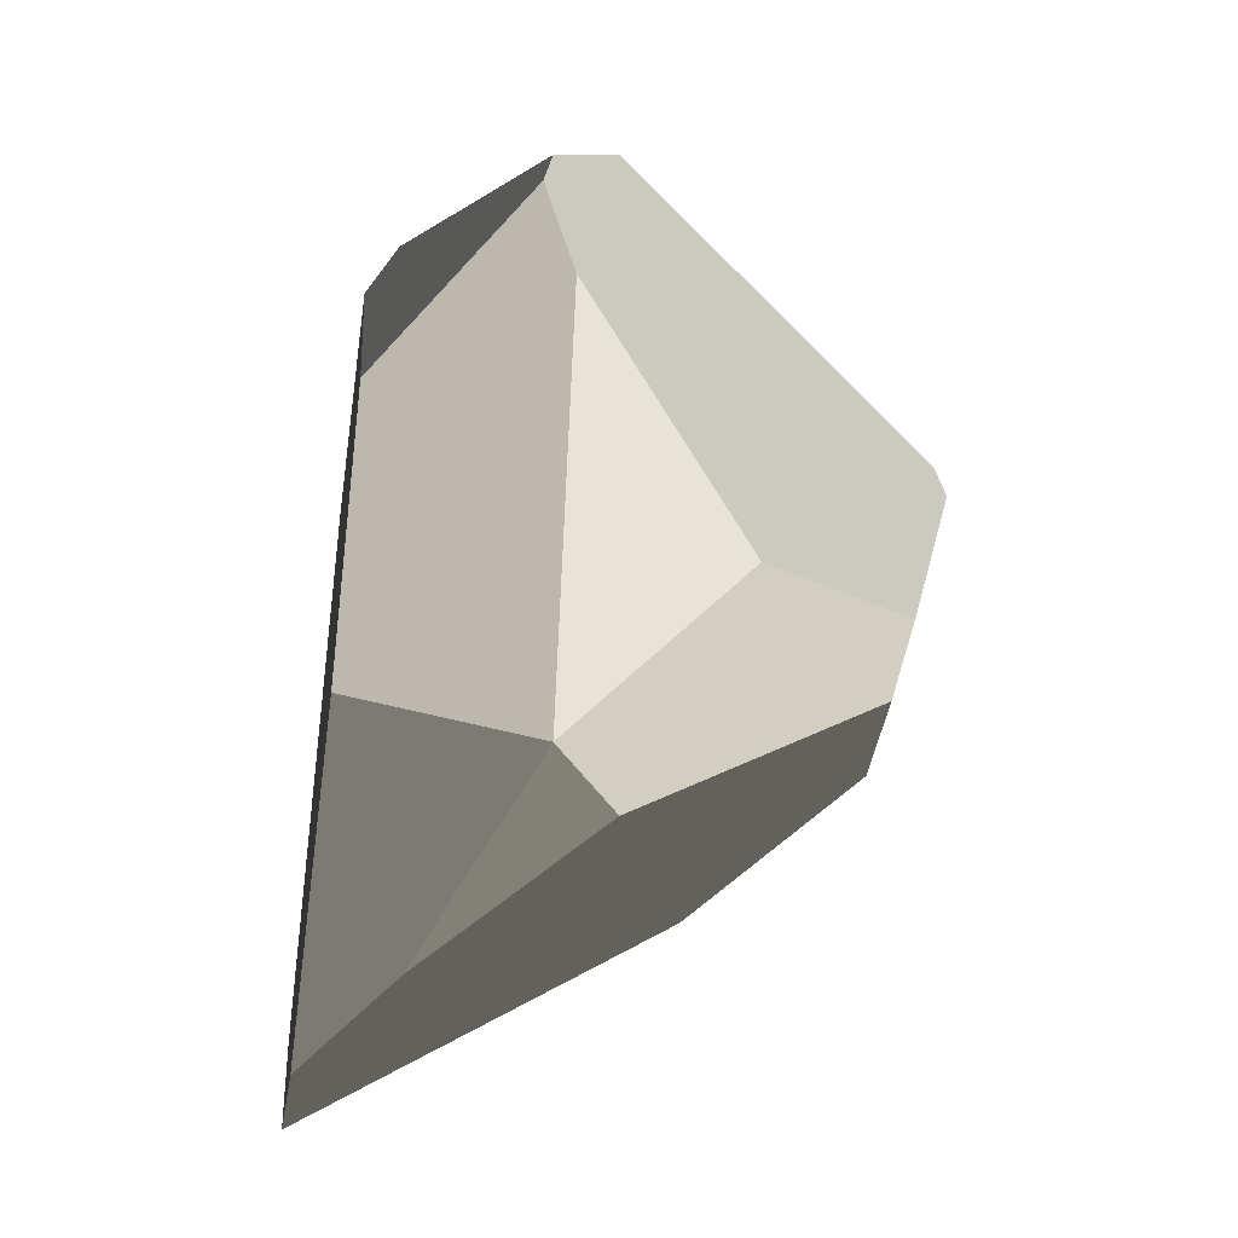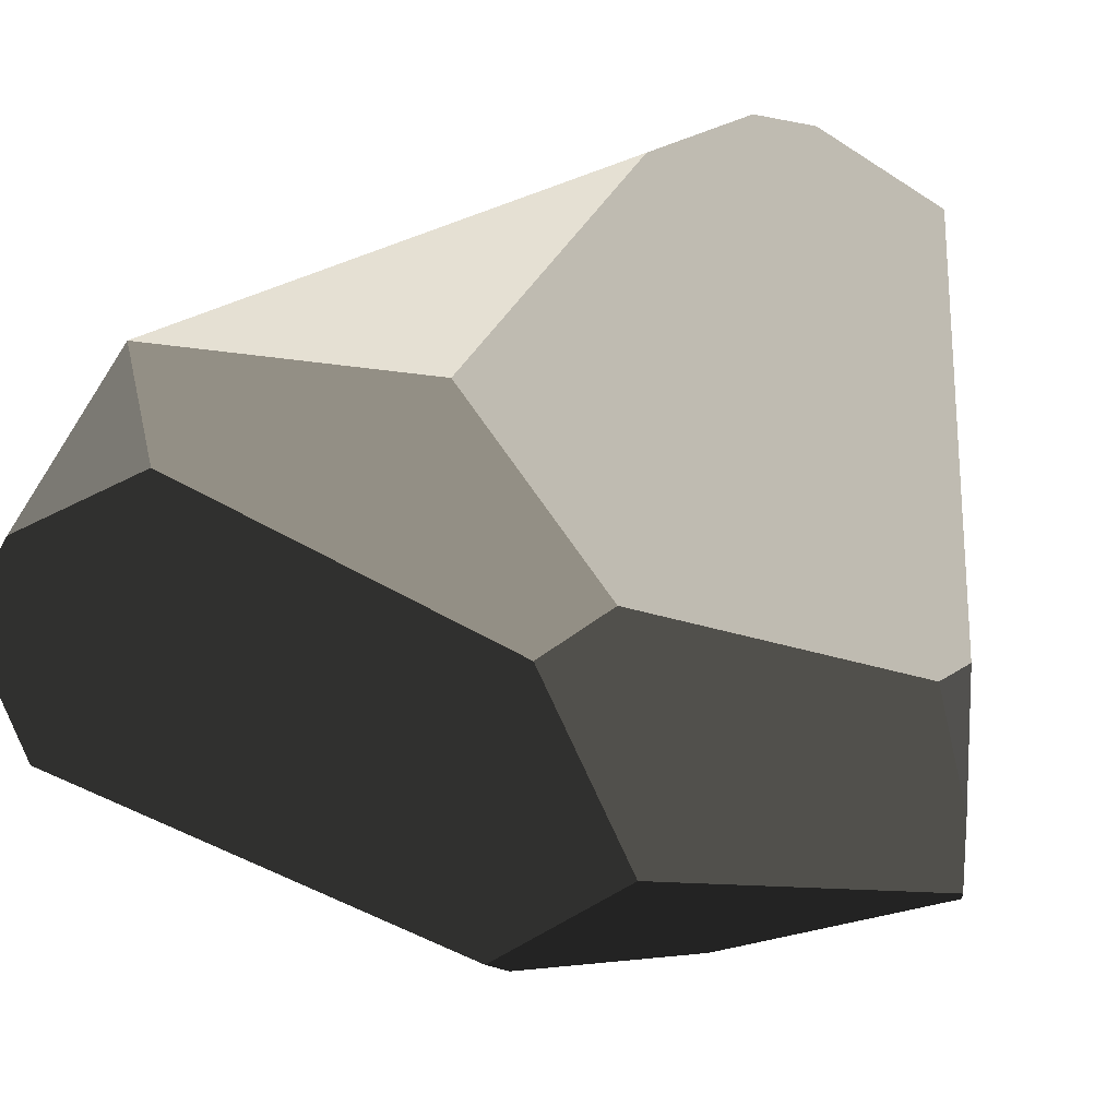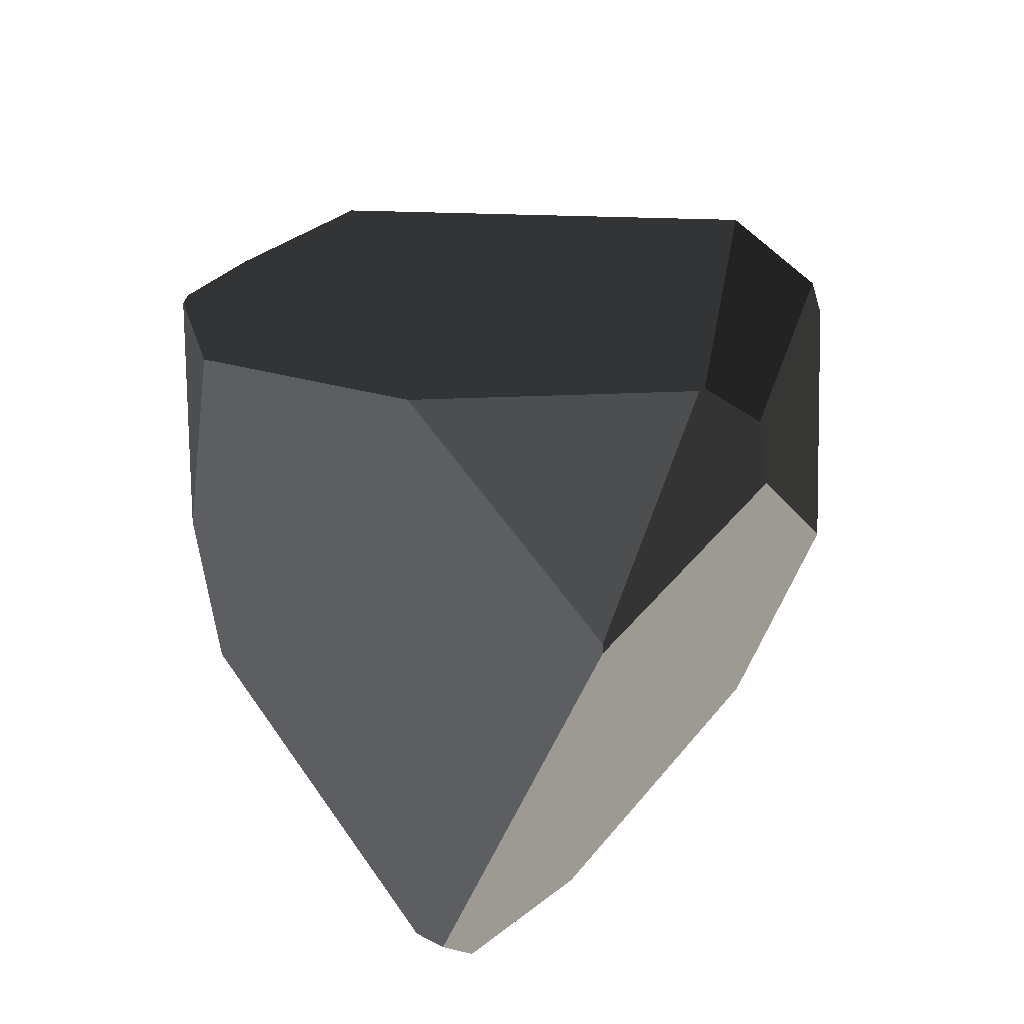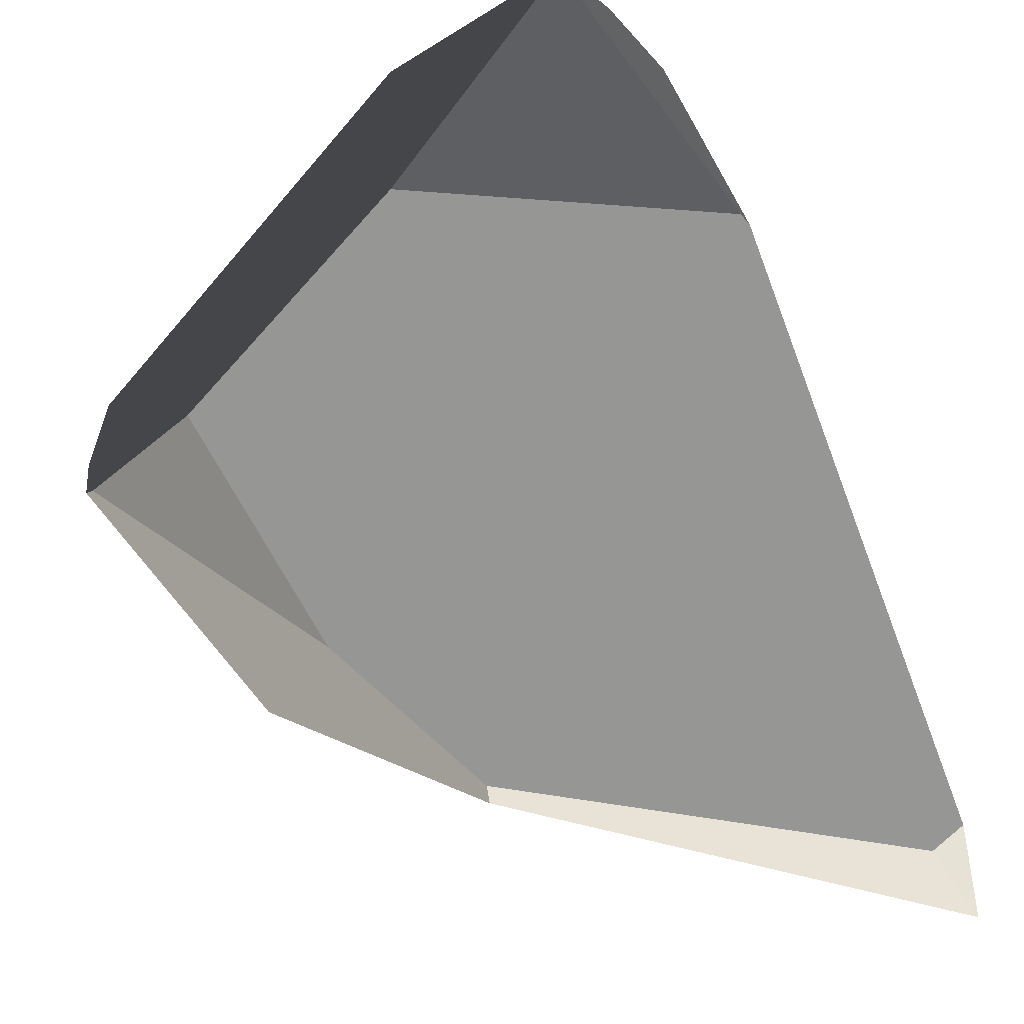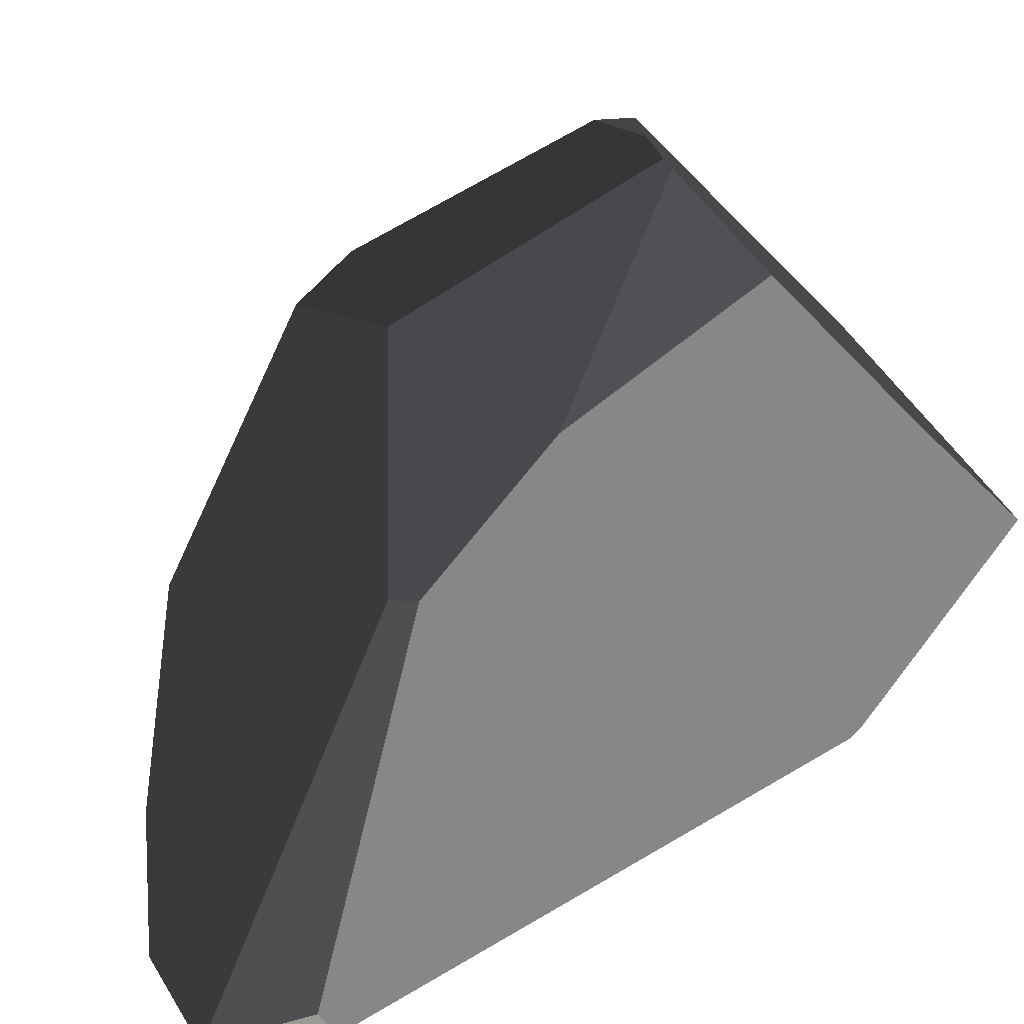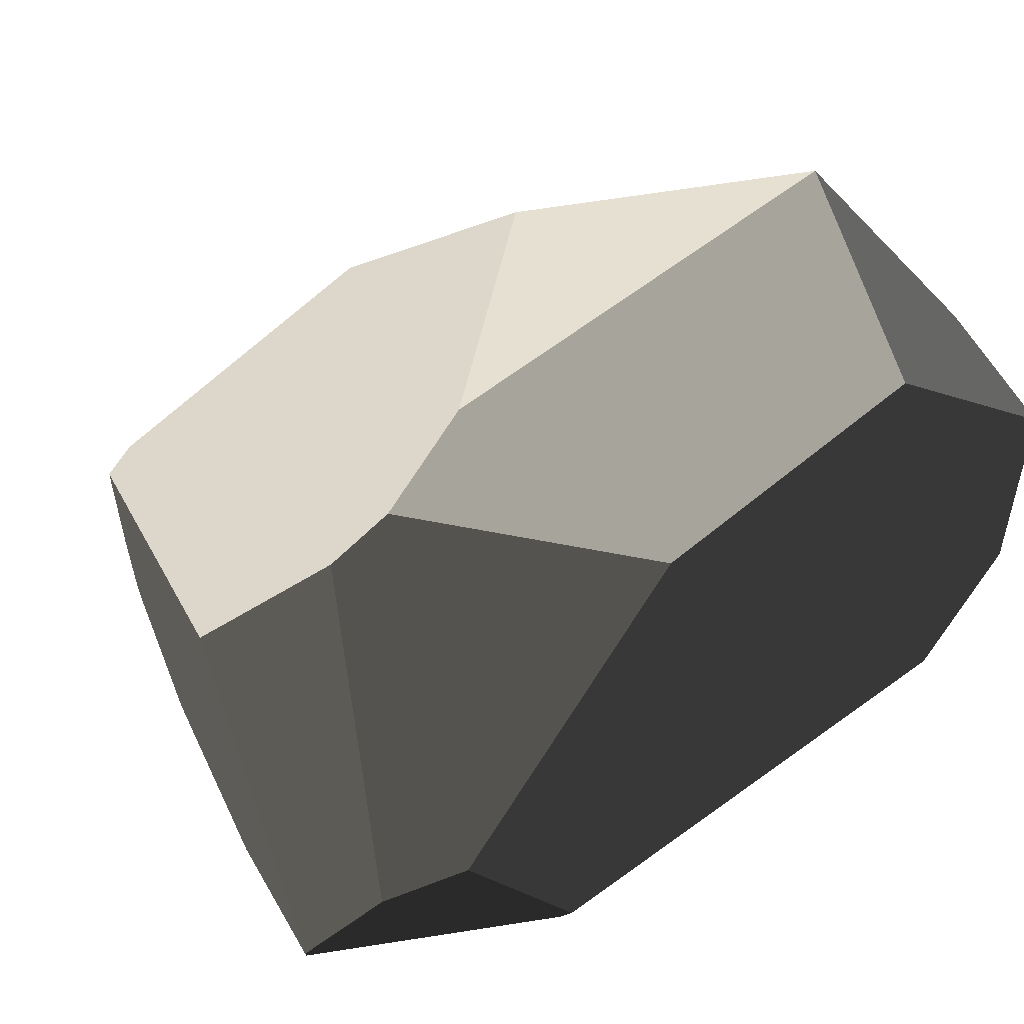
<metadata>
{"format":"obj","ext":"obj","renderer":"f3d","projection":"perspective","resolution":1024,"background":"white","views":[{"elev":-45.2,"azim":2.2,"up":"+Y"},{"elev":18.8,"azim":66.9,"up":"+Z"},{"elev":62.2,"azim":-121.0,"up":"+Y"},{"elev":-63.4,"azim":-162.6,"up":"+Z"},{"elev":-75.3,"azim":108.5,"up":"+Z"},{"elev":62.6,"azim":-137.5,"up":"+Z"}]}
</metadata>
<code>
v  0.001 -0.3181 0.2617
v  0.1856 -0.0939 0.2512
v  0.022 0.1577 0.3906
v  -0.1865 0.1127 0.3093
v  -0.0105 0.2792 0.4108
v  -0.0028 0.3411 0.3965
v  -0.1818 0.4787 0.1877
v  -0.2155 0.4058 0.1823
v  0.2986 0.0282 -0.1792
v  0.3687 0.3089 -0.2125
v  0.3811 0.3013 -0.1325
v  0.3943 0.2599 0.0025
v  0.3369 -0.0098 0.089
v  0.311 -0.0731 0.0413
v  0.0534 -0.3166 0.163
v  -0.1424 -0.4006 0.0535
v  -0.1997 -0.2144 0.2211
v  -0.2527 -0.4226 -0.059
v  -0.2592 0.3124 -0.044
v  -0.2988 -0.2235 -0.2783
v  -0.2881 -0.3605 -0.2335
v  0.0986 -0.0341 -0.3382
v  0.0927 -0.007 -0.3529
v  0.188 0.1515 -0.3213
v  0.3593 0.3135 -0.2225
v  0.0596 0.4432 0.3225
v  -0.1506 0.5462 0.1346
v  -0.1505 0.5463 0.1282
v  -0.254 0.3237 -0.0411
v  0.3832 0.2974 0.0099
v  0.2469 0.367 -0.2465
v  0.0347 0.4639 -0.1052
v  -0.2867 -0.3587 -0.235
v  -0.2656 -0.2305 -0.2966
o floating_stone3
g floating_stone3
f 1 2 3
f 4 5 6 7 8
f 9 10 11 12 13 14
f 15 1 16
f 16 1 17 18
f 18 17 4 8 19 20 21
f 10 9 22 23 24 25
f 7 6 26 27
f 7 27 28 29 19 8
f 28 27 26 30 11 10 25 31 32
f 22 9 14 15 16 18 21 33
f 2 1 15 14 13
f 5 4 17 1 3
f 12 11 30
f 2 13 12 30 26 6 5 3
f 34 33 21 20
f 29 28 32
f 31 25 24
f 23 22 33 34
f 20 19 29 32 31 24 23 34

</code>
